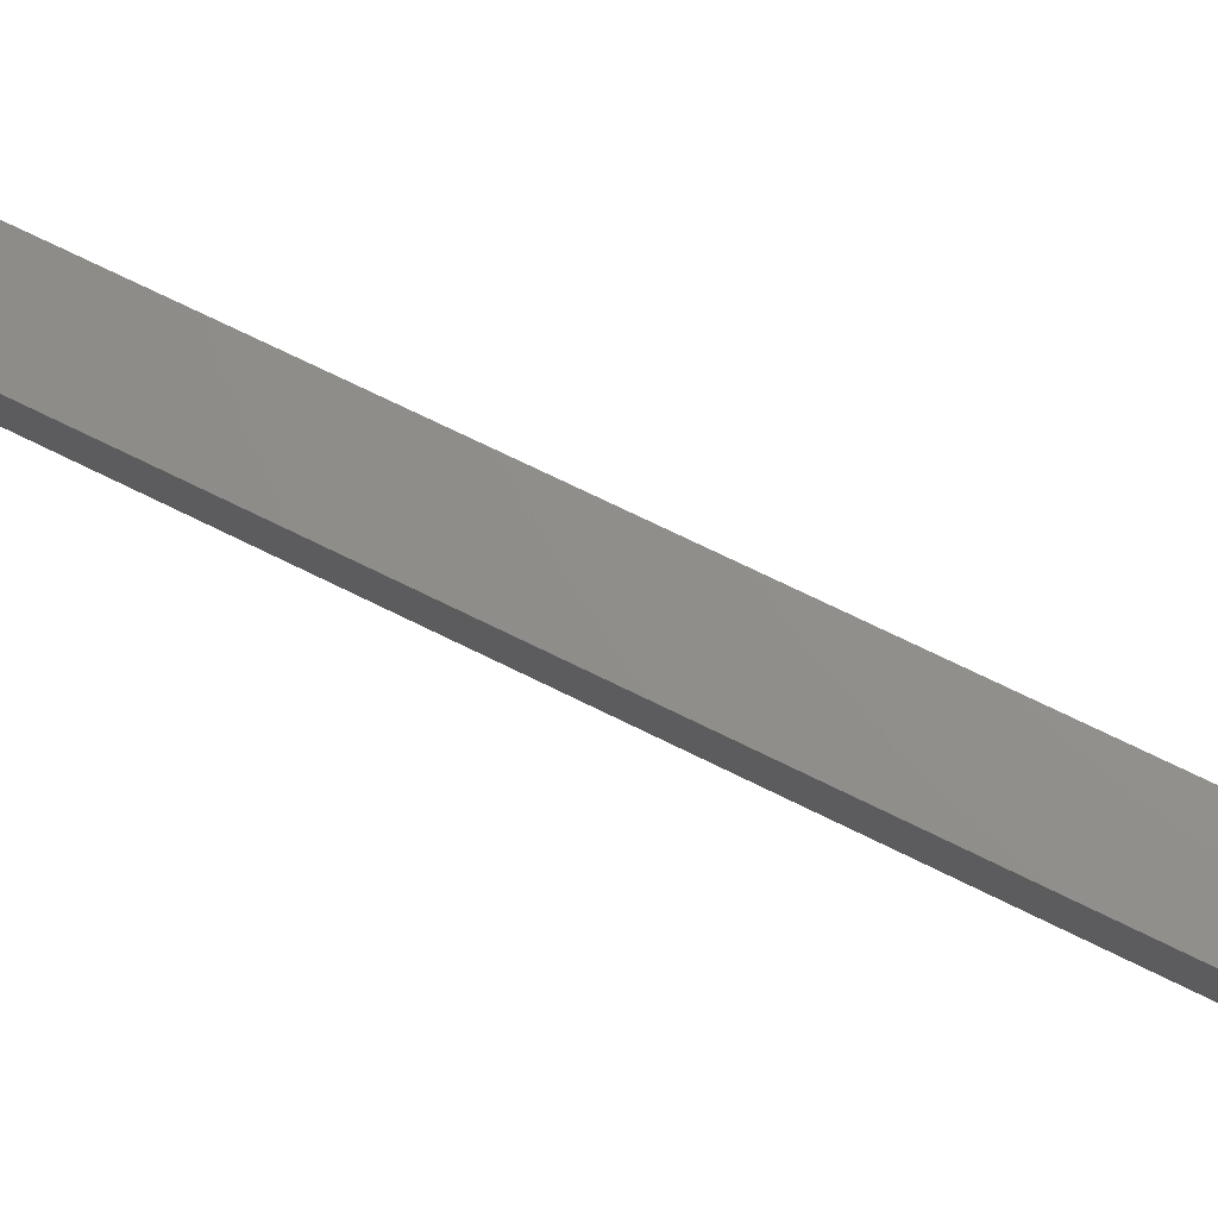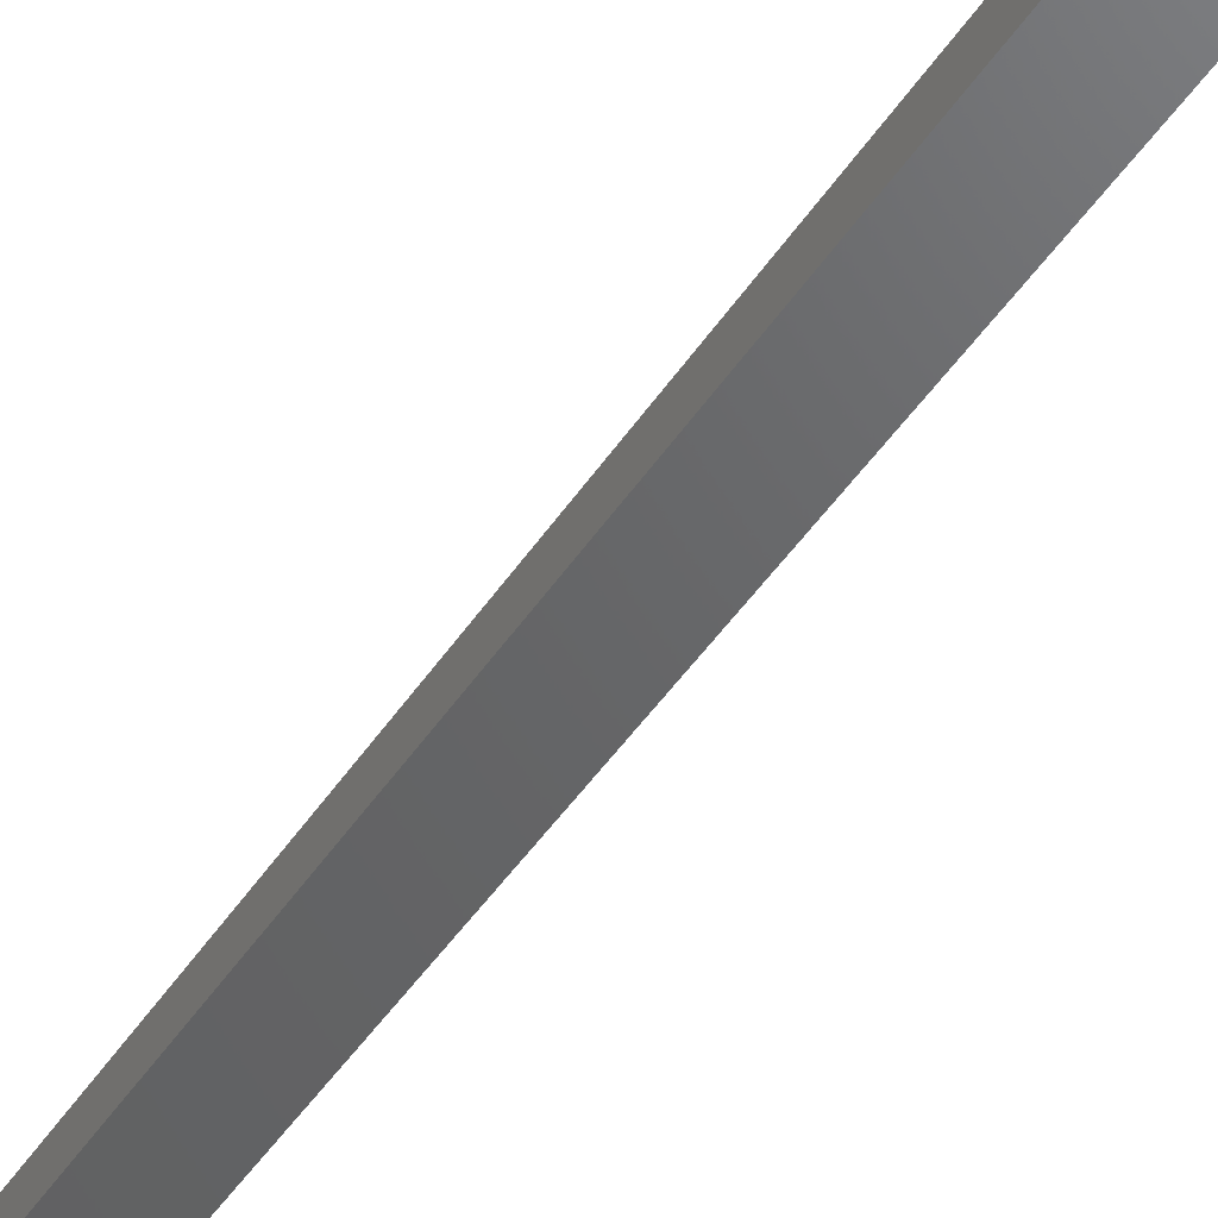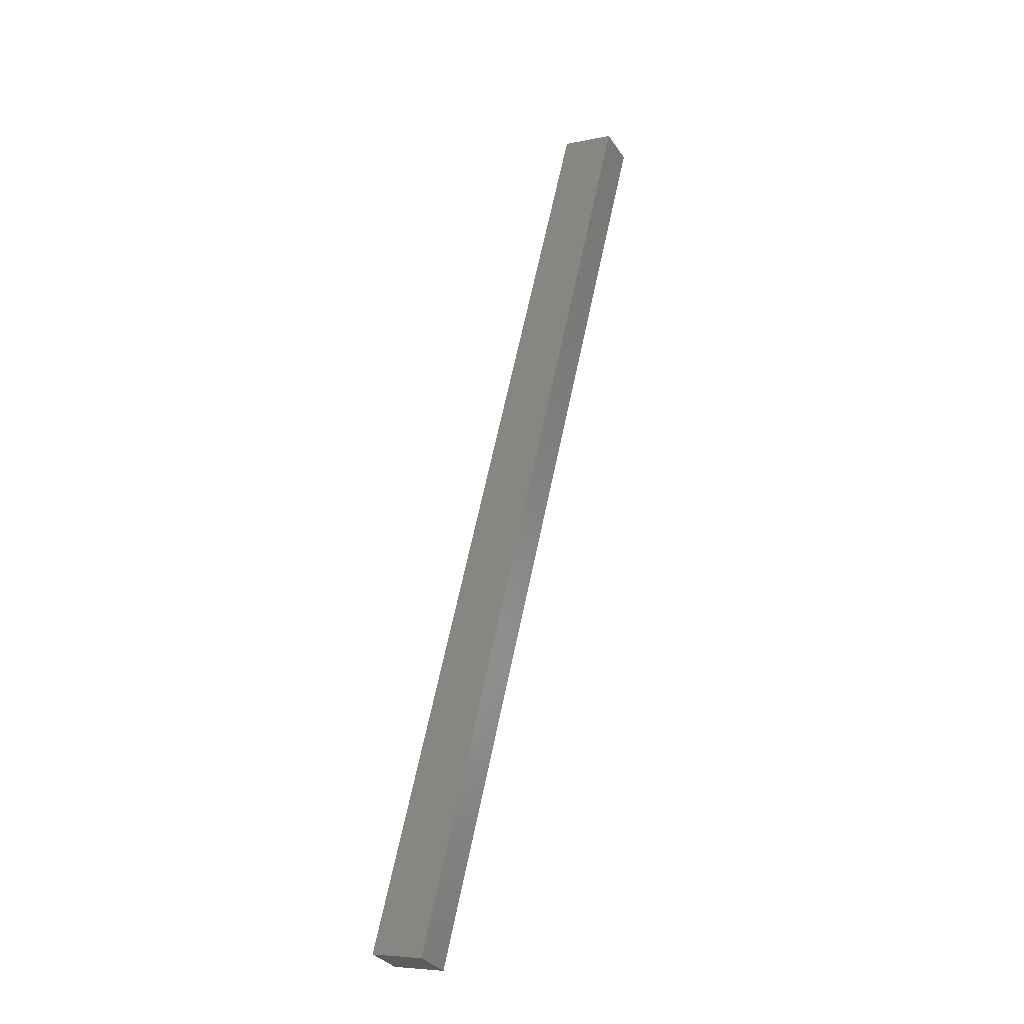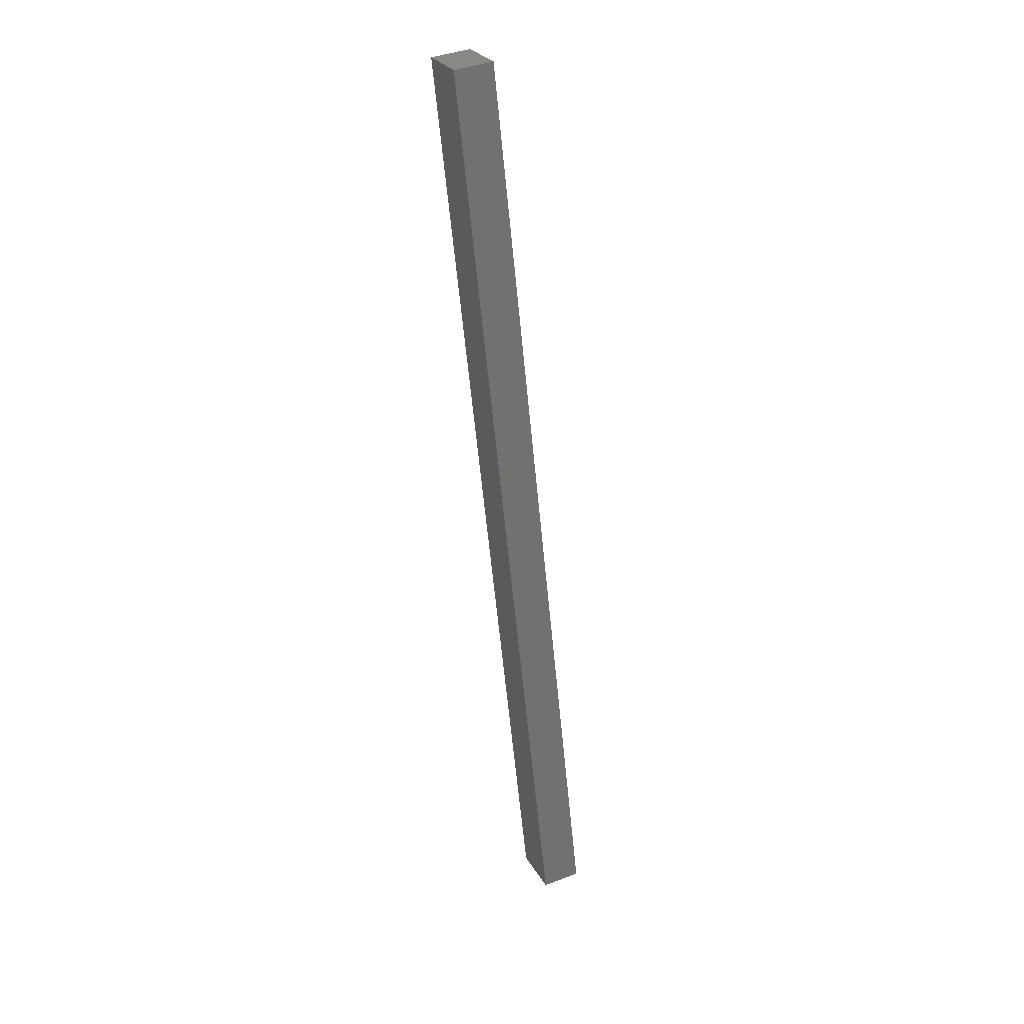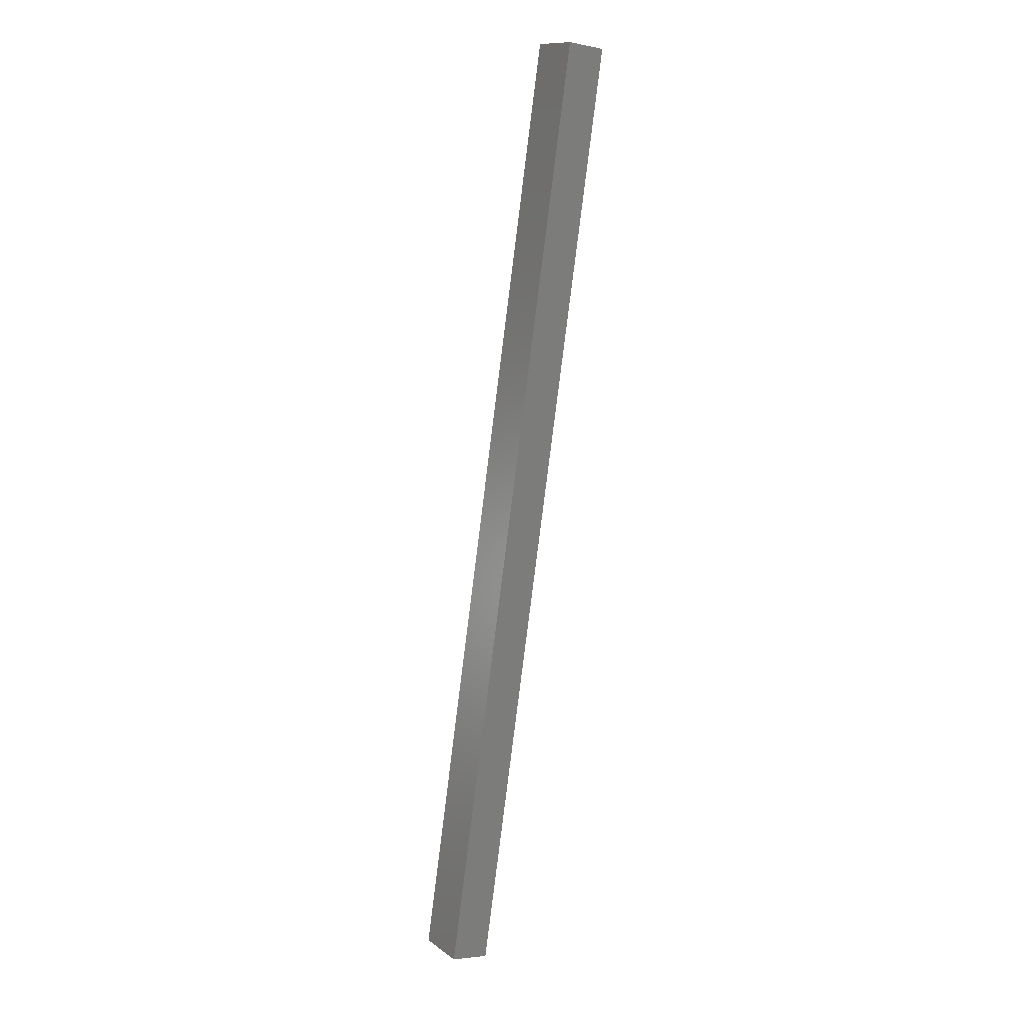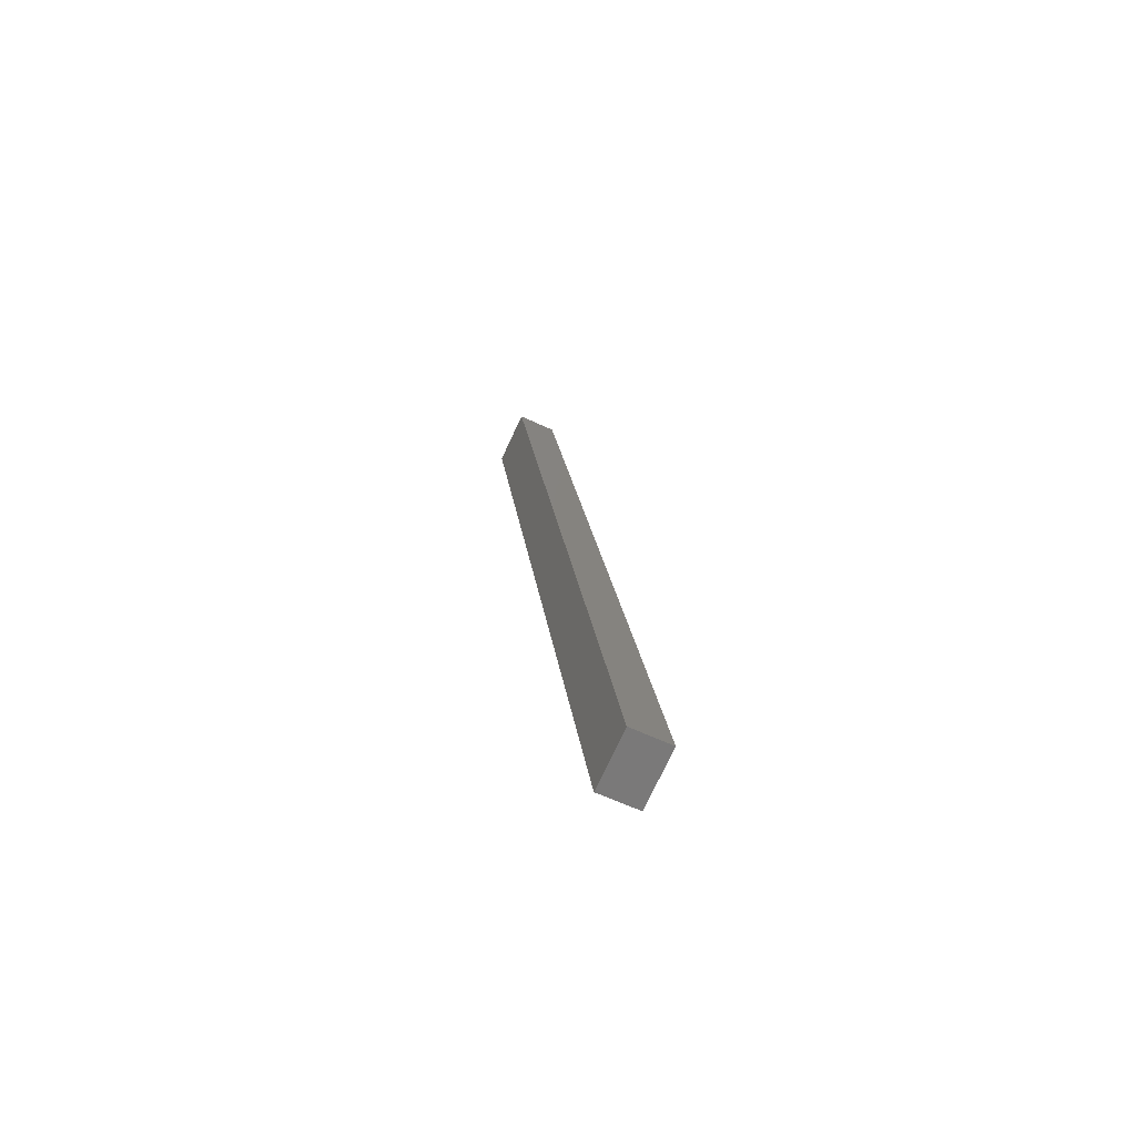
<metadata>
{"format":"stl","ext":"stl","renderer":"f3d","projection":"perspective","resolution":1024,"background":"white","views":[{"elev":65.6,"azim":-48.9,"up":"+Y"},{"elev":-45.8,"azim":162.7,"up":"+Y"},{"elev":-33.0,"azim":35.3,"up":"+Z"},{"elev":41.5,"azim":-107.9,"up":"+Z"},{"elev":-3.7,"azim":63.9,"up":"+Z"},{"elev":-60.3,"azim":-109.1,"up":"+Z"}]}
</metadata>
<code>
# stl→obj: 10 verts, 16 faces
v 8668 694.1 5414
v 8773 706.3 5860
v 8665 718.9 5414
v 8770 731.1 5860
v 8667 694 5260
v 8664 718.8 5260
v 8806 710.3 5852
v 8804 735.1 5852
v 8634 690 5268
v 8631 714.9 5268
f 1 2 3
f 3 2 4
f 5 6 7
f 7 6 8
f 9 5 1
f 1 5 7
f 2 1 7
f 10 6 9
f 9 6 5
f 4 8 3
f 3 8 6
f 10 3 6
f 7 8 2
f 2 8 4
f 3 10 1
f 1 10 9

</code>
